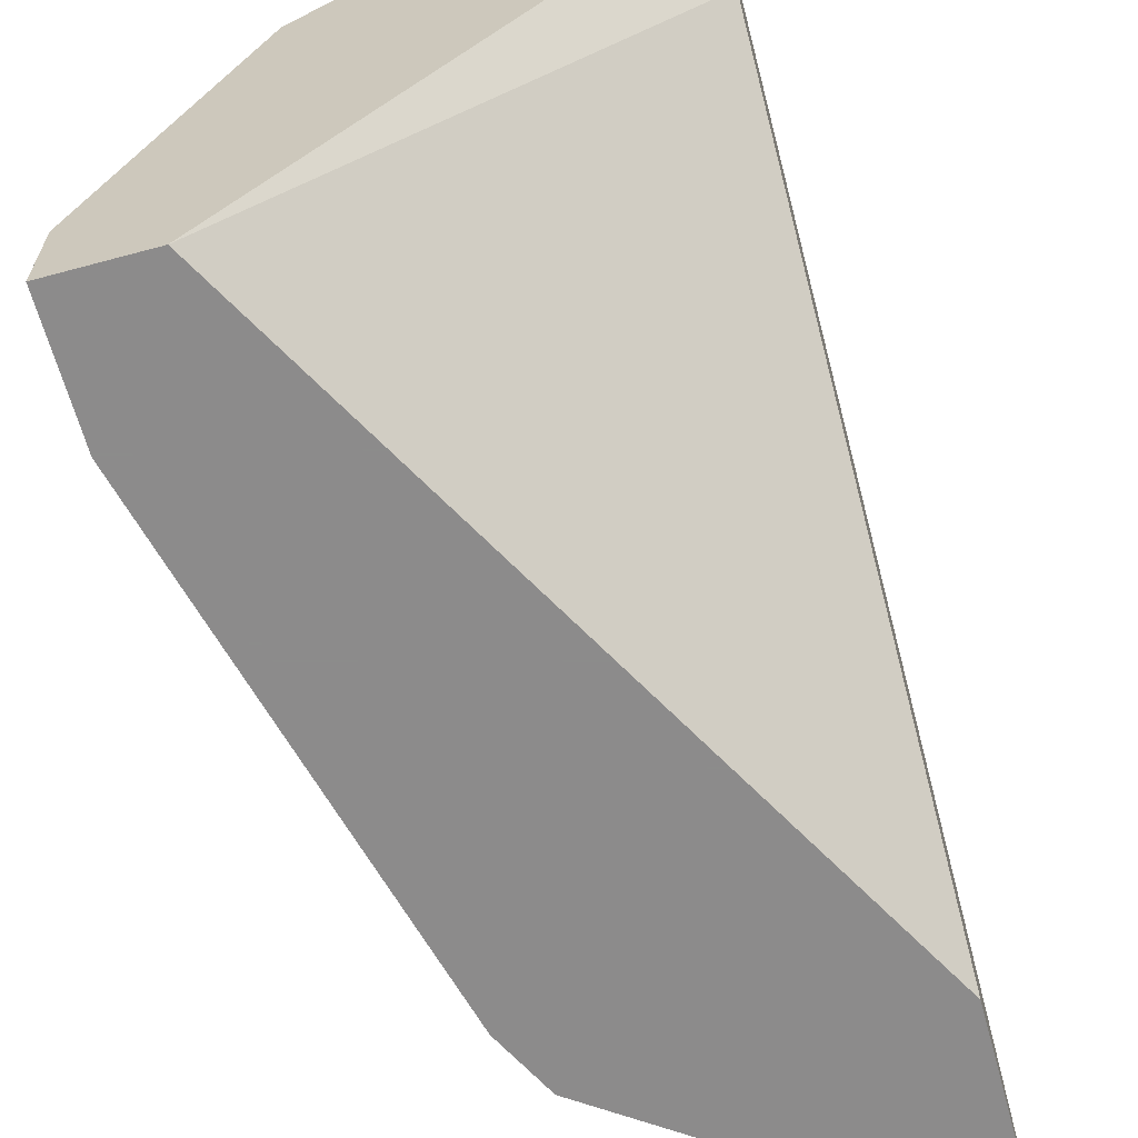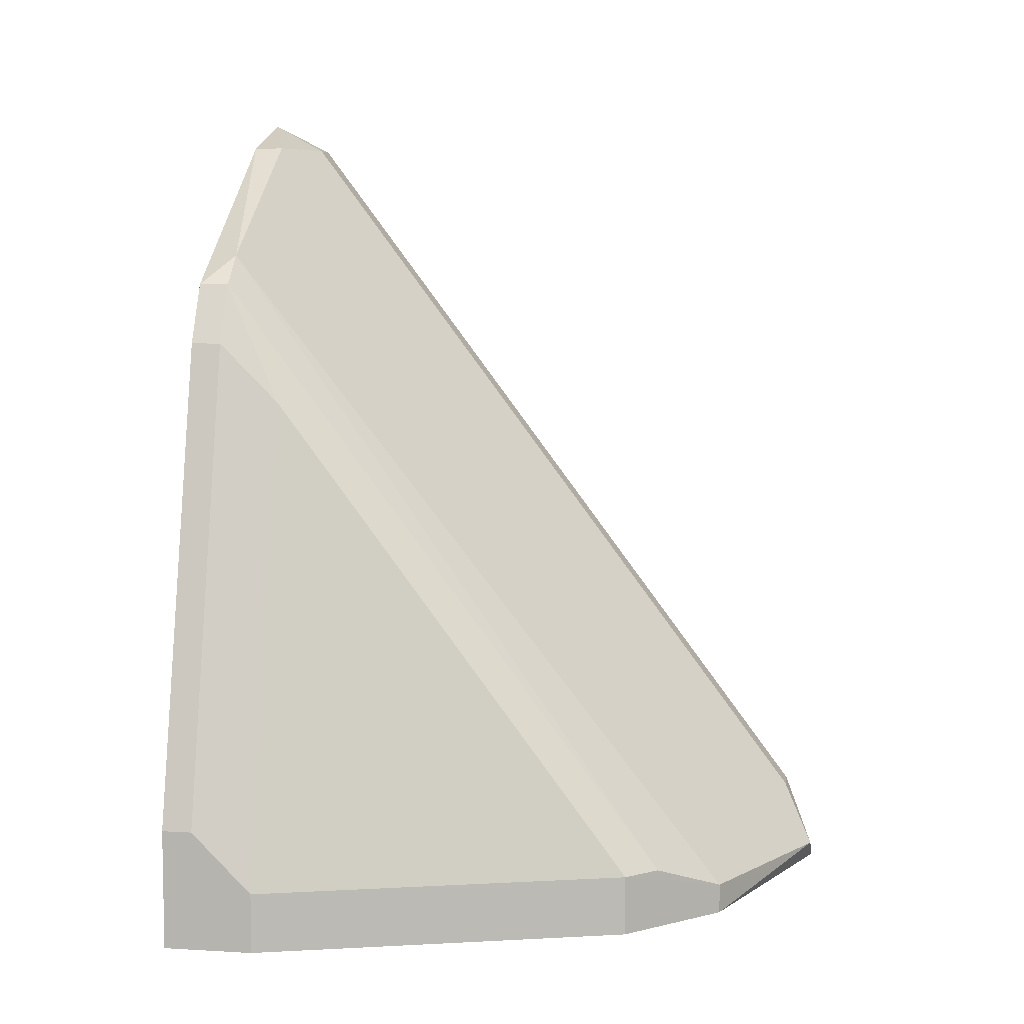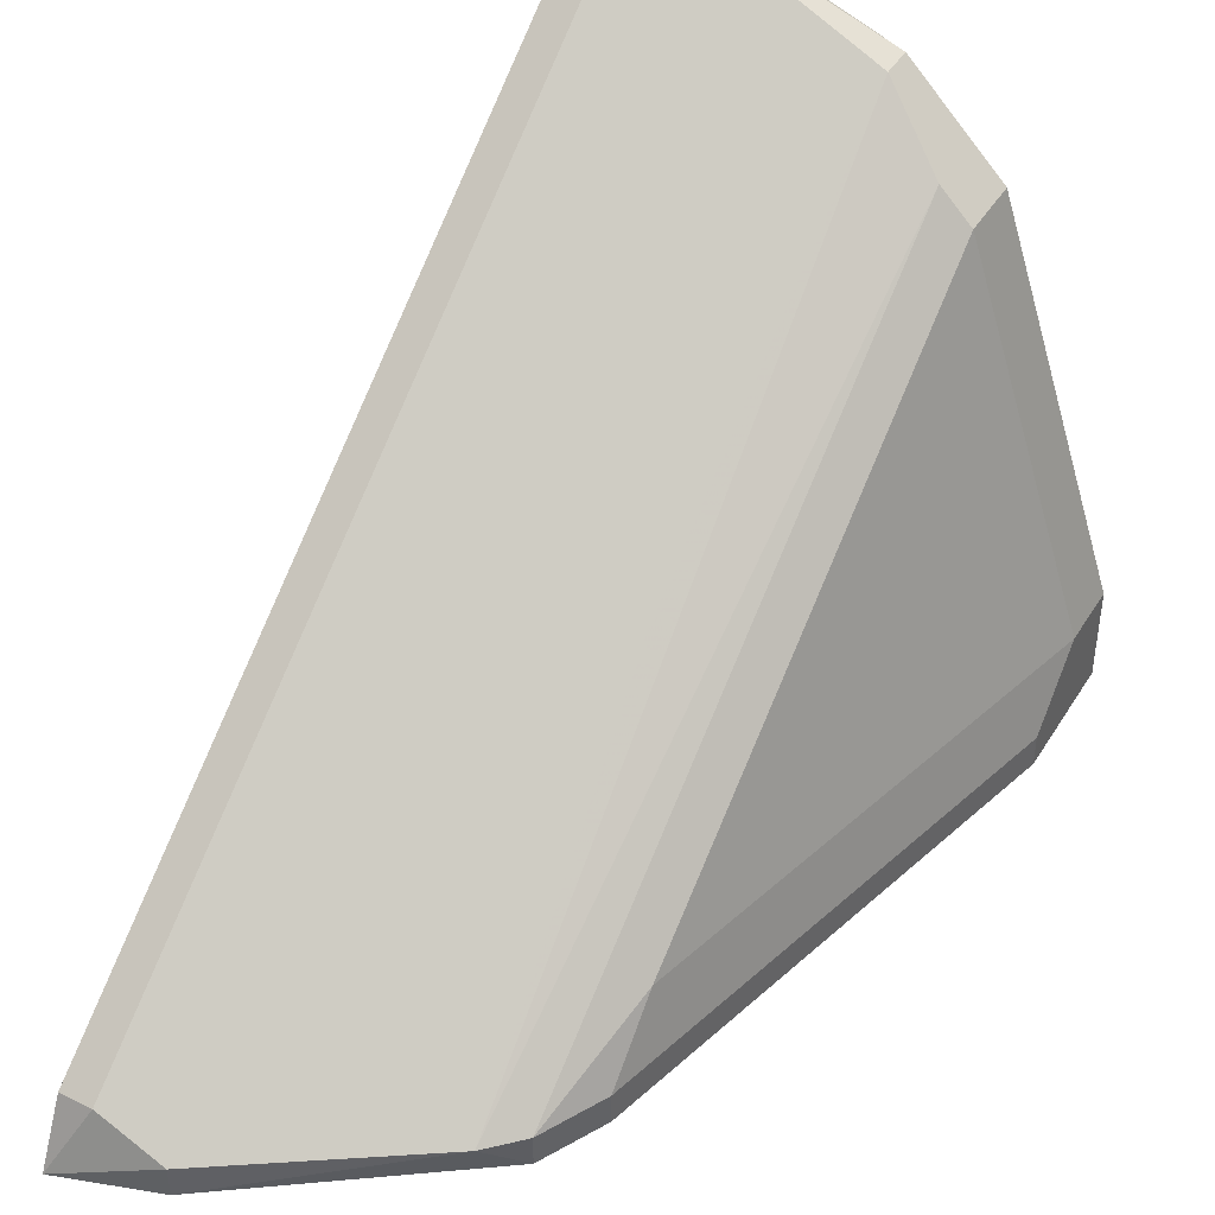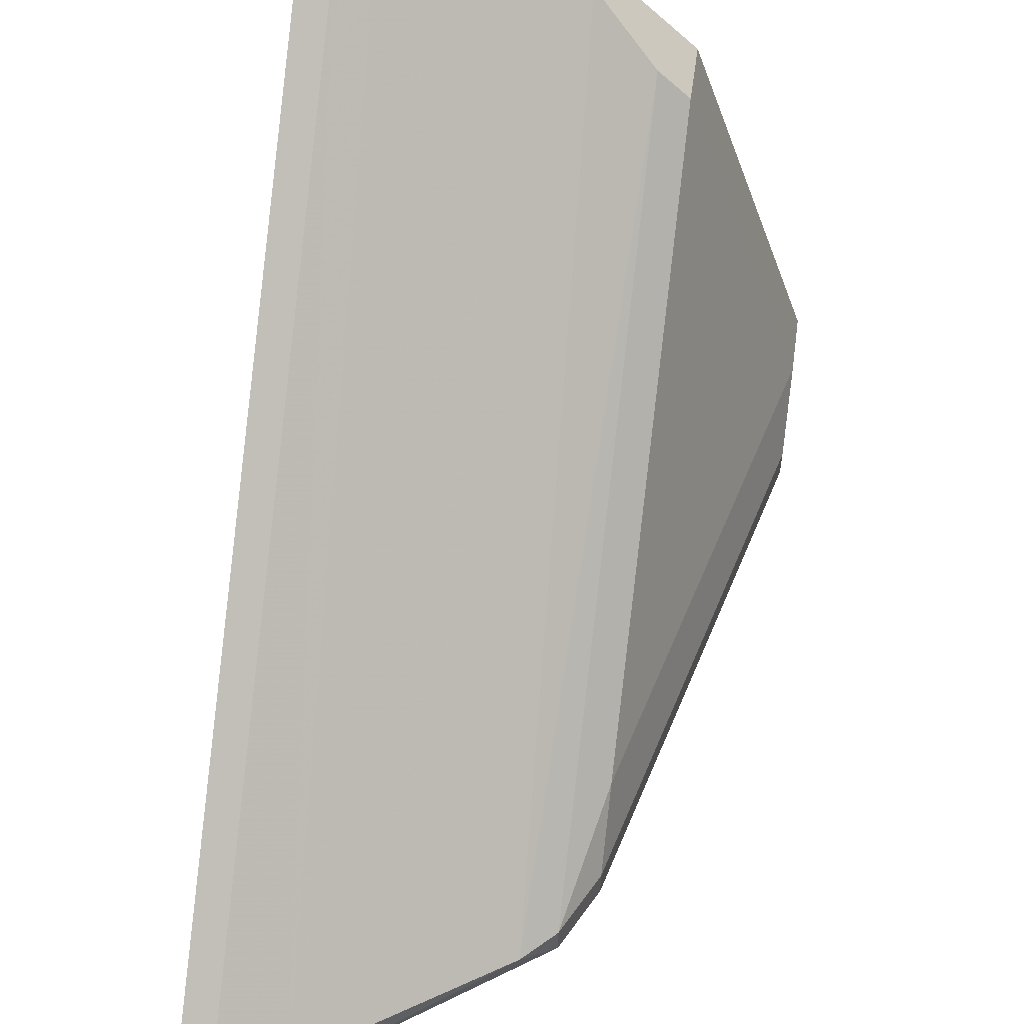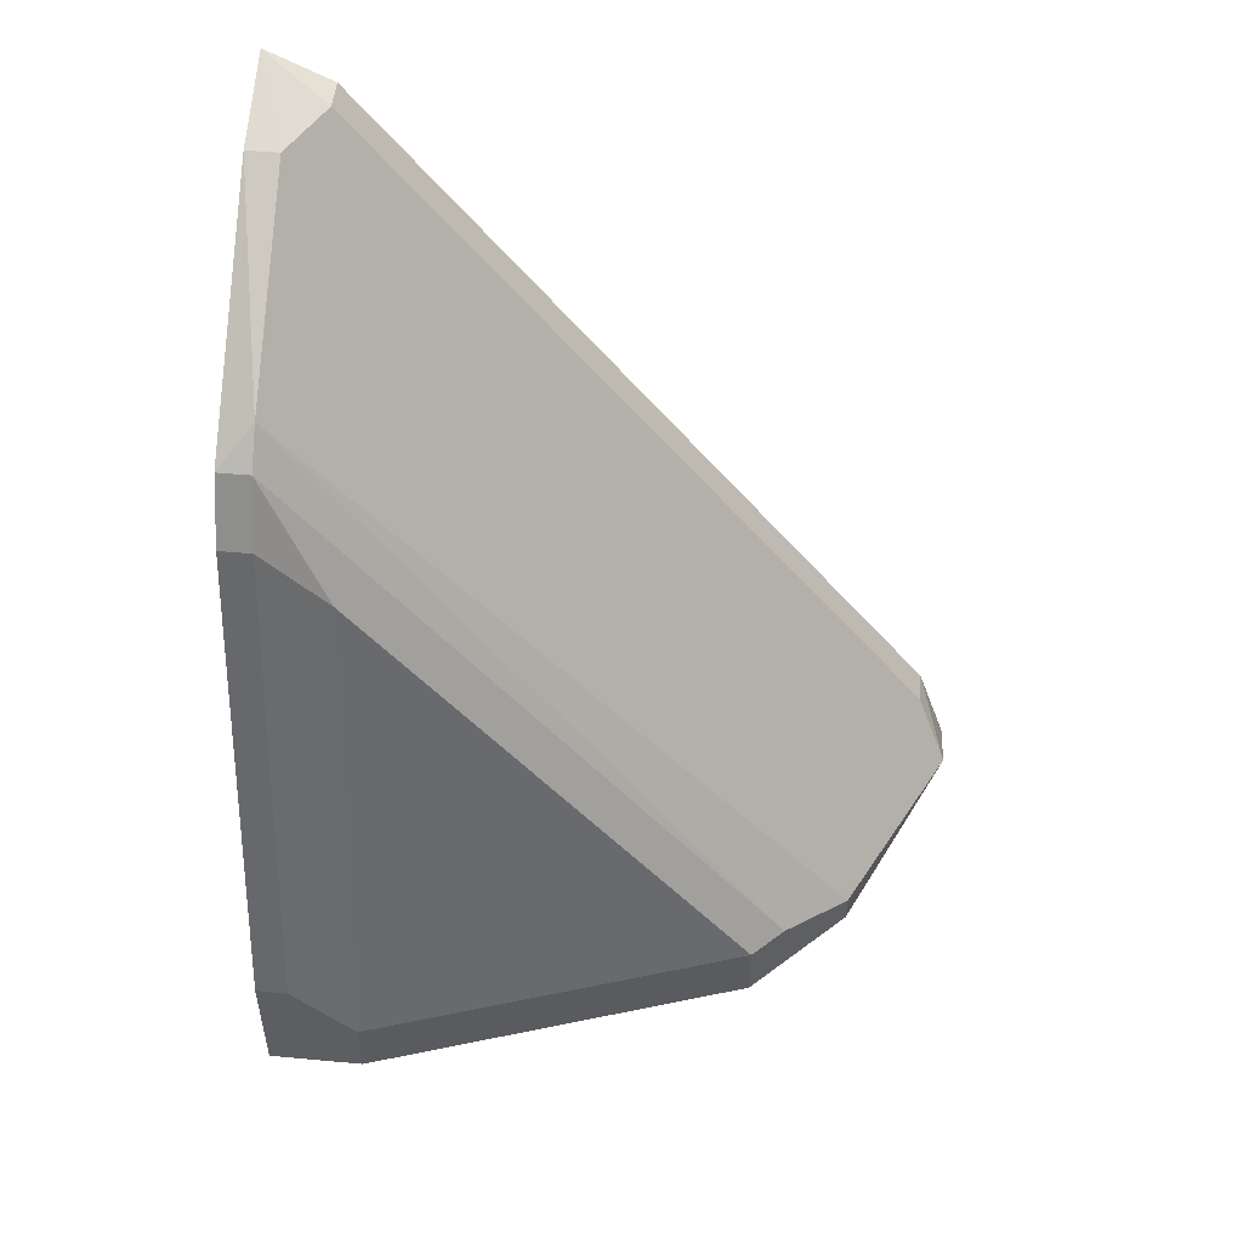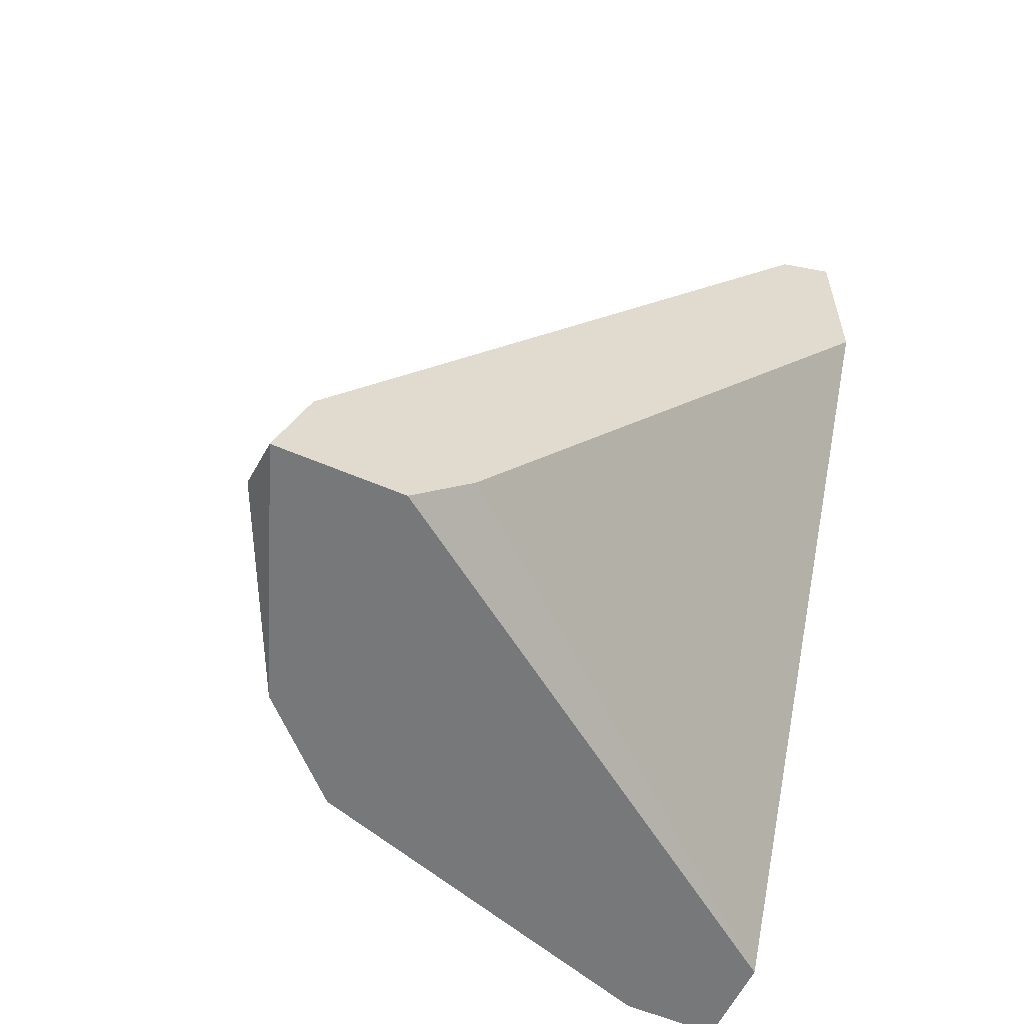
<metadata>
{"format":"obj","ext":"obj","renderer":"f3d","projection":"perspective","resolution":1024,"background":"white","views":[{"elev":-64.0,"azim":-164.8,"up":"+Y"},{"elev":6.7,"azim":99.6,"up":"+Z"},{"elev":43.3,"azim":29.5,"up":"+Y"},{"elev":55.4,"azim":8.1,"up":"+Y"},{"elev":51.0,"azim":95.7,"up":"+Z"},{"elev":-57.3,"azim":-114.3,"up":"+Z"}]}
</metadata>
<code>
v 0.005146 0.001465 0.01669
v 0.005146 0.0022 0.01669
v 0.009539 0.0022 0.01376
v 0.01393 0.001465 -0.003087
v 0.01393 0.001465 -0.000155
v 0.01393 0.0022 -0.000155
v 0.01393 0.003665 -0.003087
v 0.01393 0.003665 -0.001621
v 0.011 0.01245 -0.003087
v 0.011 0.01245 -0.001621
v 0.011 0.001465 0.01156
v 0.011 0.0022 0.01156
v 0.011 0.003665 0.0101
v 0.008805 0.01465 -0.003087
v 0.008805 0.01465 -0.002354
v 0.008805 0.00806 0.006438
v 0.00368 0.002932 0.01669
v 0.00368 0.01611 -0.000888
v 0.01027 0.01318 -0.001621
v 0.01027 0.001465 0.01303
v 0.01027 0.0022 0.01303
v 0.002946 0.01245 -0.001621
v 0.002946 0.01685 -0.003087
v 0.002946 0.001465 0.01303
v 0.002946 0.001465 0.01742
v 0.002946 0.002932 0.01669
v 0.002946 0.01392 -0.003087
v 0.002946 0.01611 -0.000888
v 0.004413 0.01685 -0.002354
v 0.01174 0.001465 -0.003087
f 3 2 1
f 2 25 1
f 20 3 1
f 25 20 1
f 3 16 2
f 16 29 2
f 17 2 18
f 17 25 2
f 2 29 18
f 16 3 15
f 15 3 19
f 19 3 21
f 3 20 21
f 4 6 5
f 11 4 5
f 6 4 8
f 8 4 7
f 4 9 7
f 30 9 4
f 20 4 11
f 20 30 4
f 6 11 5
f 6 8 12
f 11 6 12
f 9 8 7
f 9 10 8
f 10 13 8
f 8 13 12
f 10 9 15
f 15 9 14
f 9 23 14
f 9 30 23
f 13 10 19
f 10 15 19
f 20 11 12
f 12 13 21
f 20 12 21
f 13 19 21
f 29 15 14
f 23 29 14
f 29 16 15
f 28 17 18
f 25 17 26
f 17 28 26
f 29 28 18
f 25 30 20
f 22 25 23
f 22 23 27
f 25 22 24
f 22 30 24
f 30 22 27
f 23 25 28
f 23 30 27
f 29 23 28
f 30 25 24
f 28 25 26

</code>
